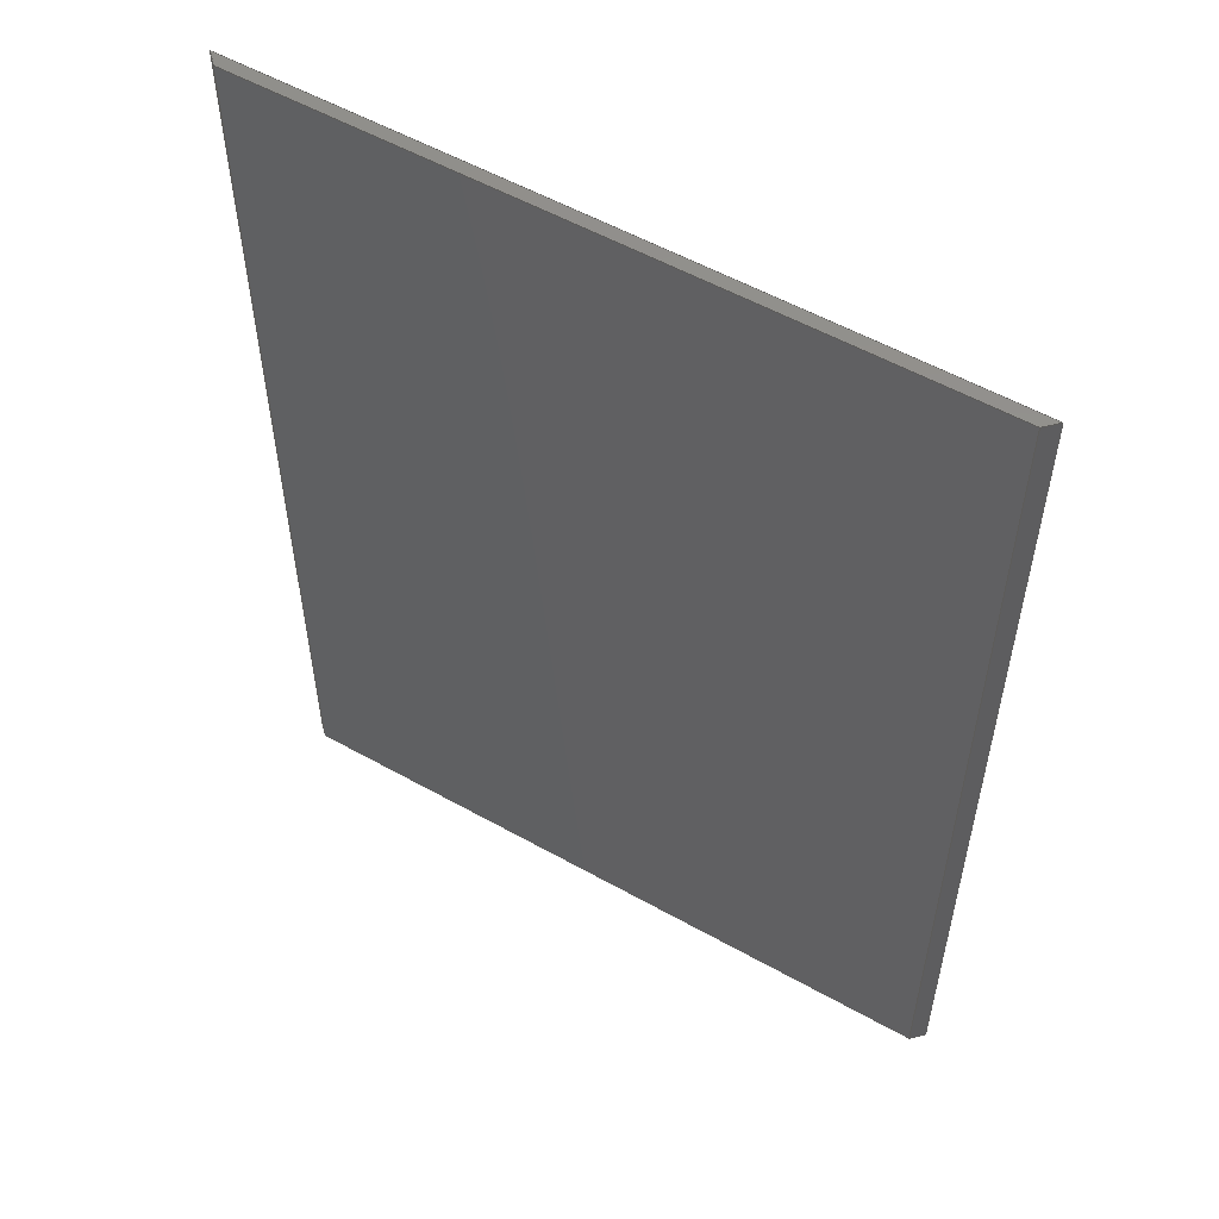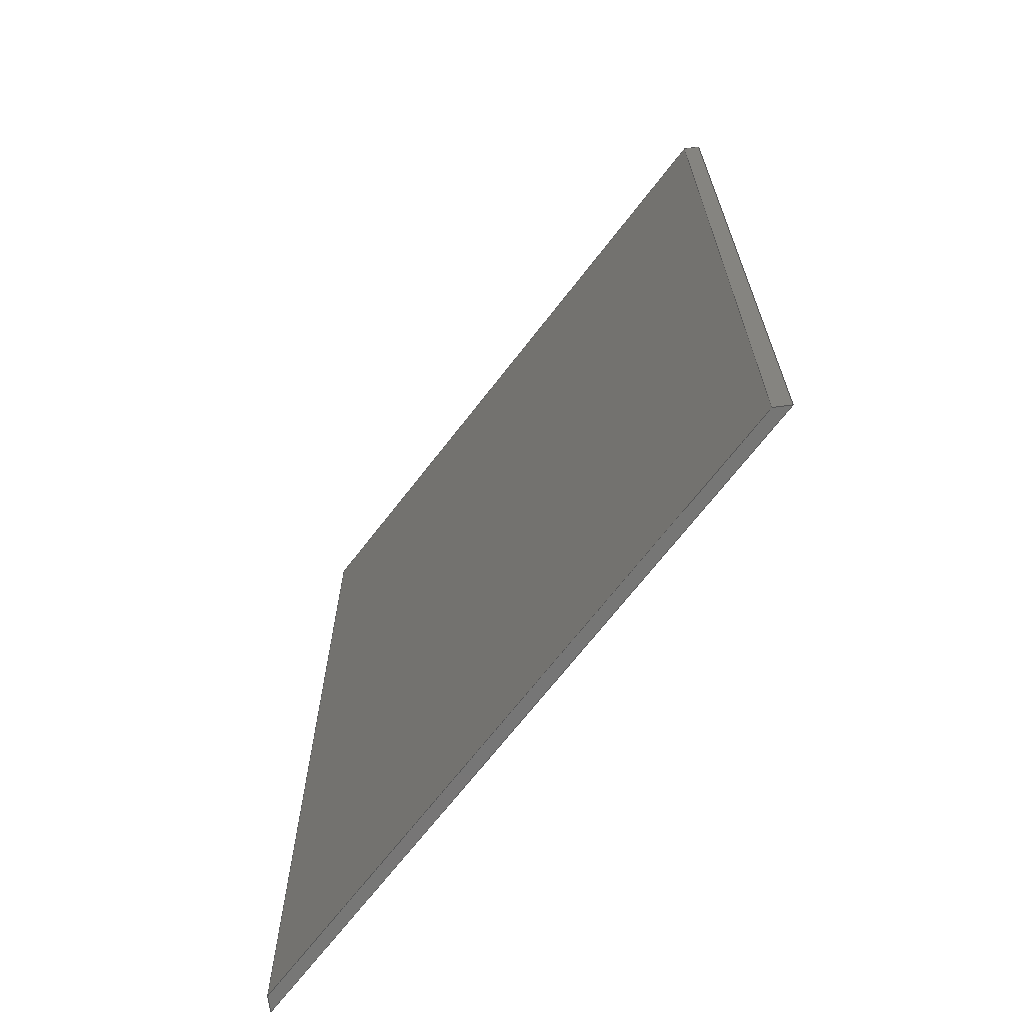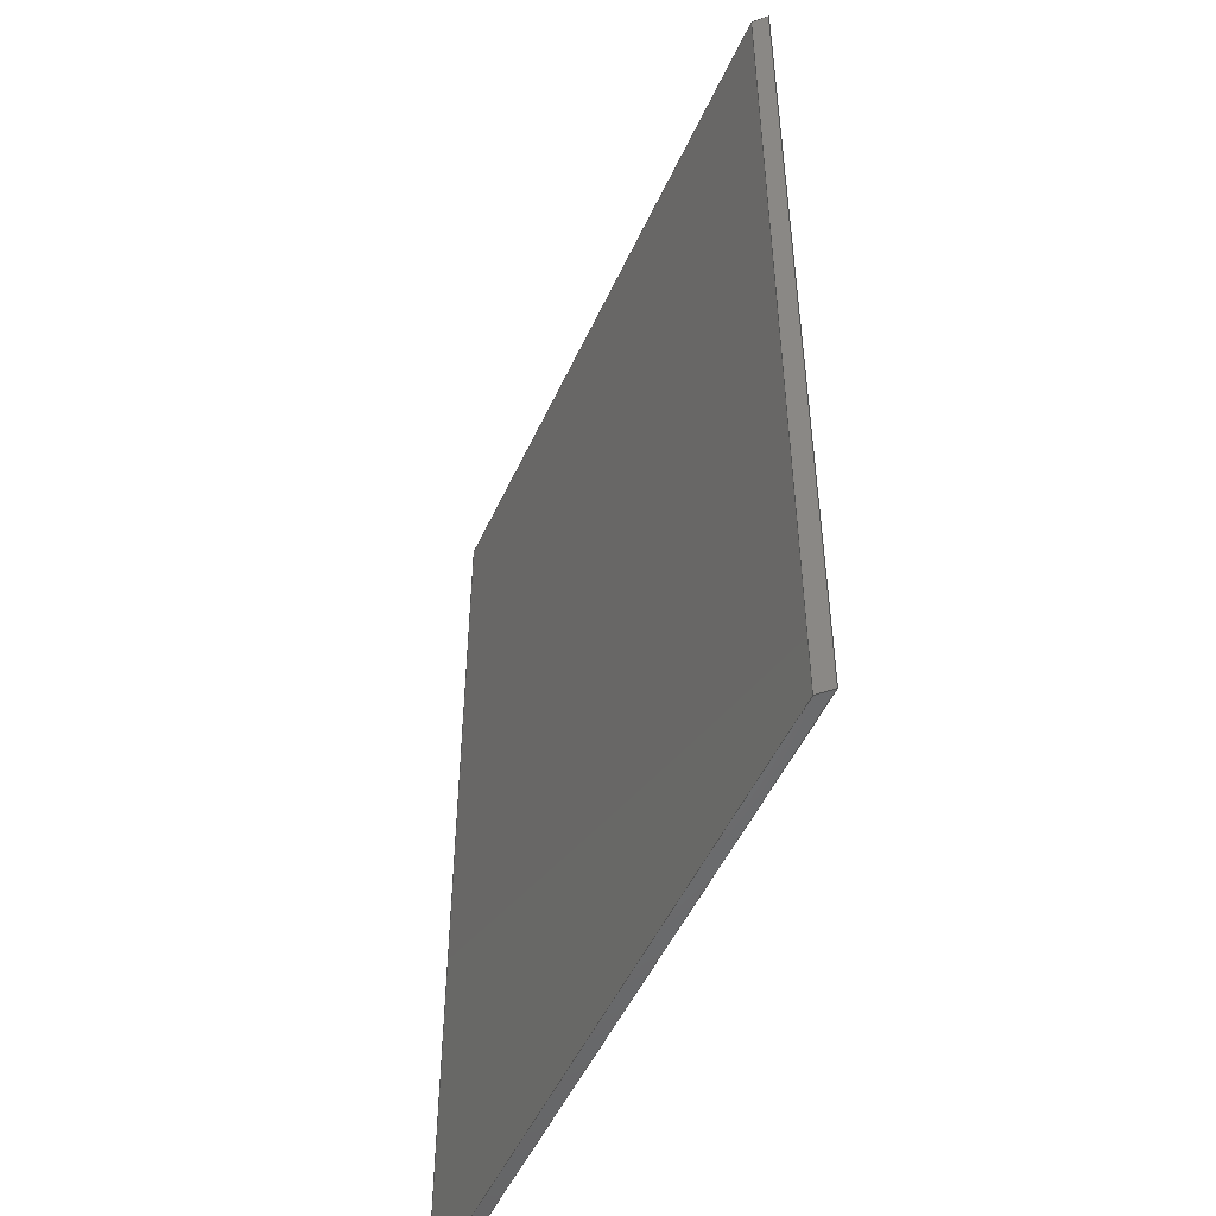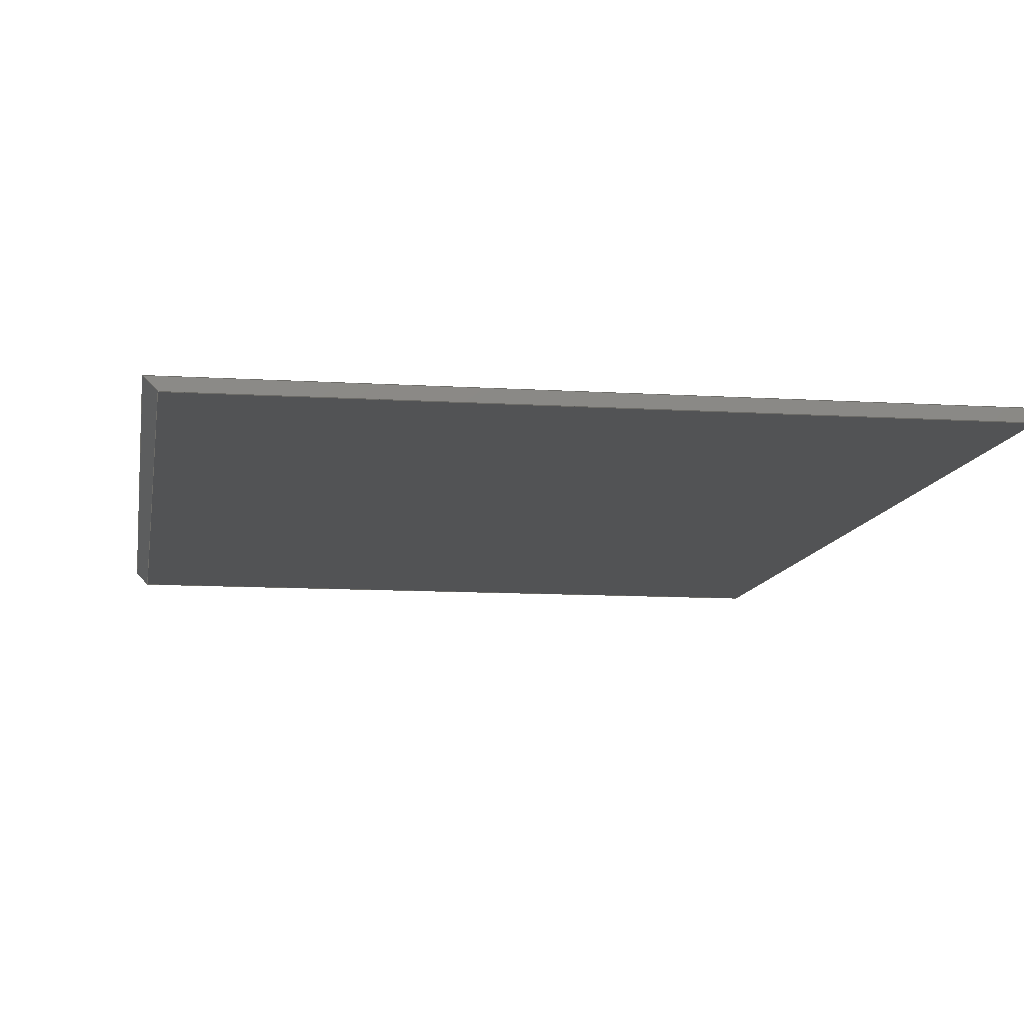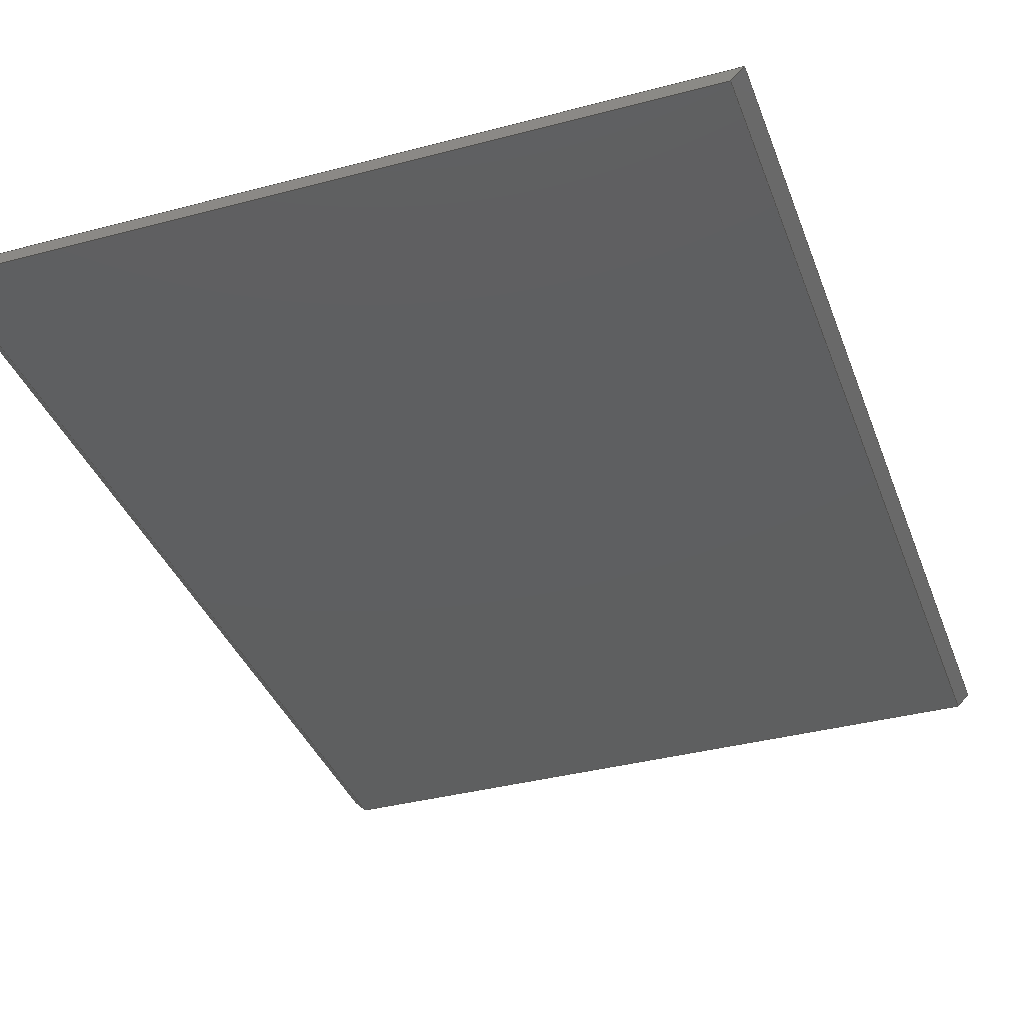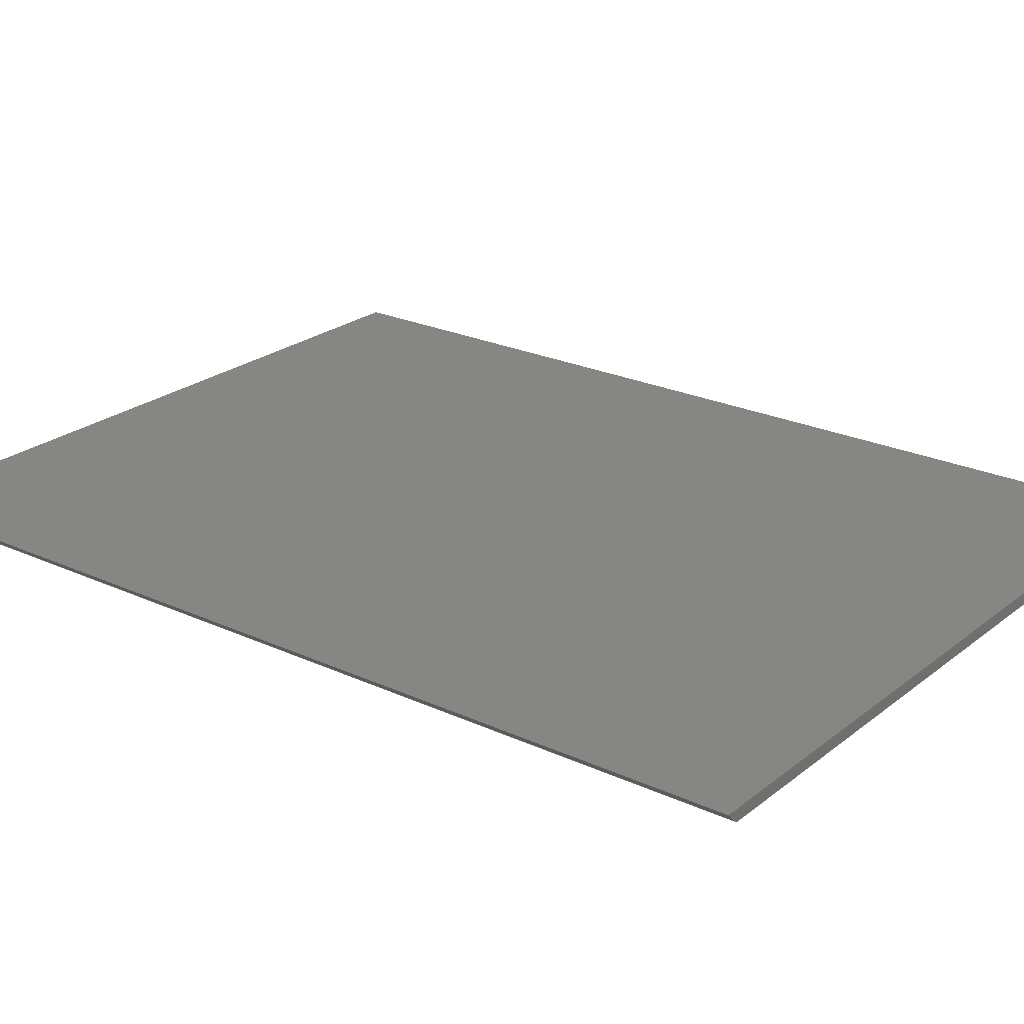
<metadata>
{"format":"step","ext":"step","renderer":"f3d","projection":"perspective","resolution":1024,"background":"white","views":[{"elev":55.4,"azim":-149.5,"up":"+Y"},{"elev":-68.6,"azim":-127.6,"up":"+Y"},{"elev":-50.8,"azim":-114.0,"up":"+Y"},{"elev":-10.5,"azim":171.0,"up":"+Z"},{"elev":-36.9,"azim":19.0,"up":"+Z"},{"elev":23.7,"azim":-52.3,"up":"+Z"}]}
</metadata>
<code>
ISO-10303-21;
DATA;
#1=SHAPE_REPRESENTATION_RELATIONSHIP('','',#106,#2);
#2=ADVANCED_BREP_SHAPE_REPRESENTATION('',(#104),#168);
#3=ORIENTED_EDGE('',*,*,#27,.F.);
#4=ORIENTED_EDGE('',*,*,#28,.F.);
#5=ORIENTED_EDGE('',*,*,#29,.T.);
#6=ORIENTED_EDGE('',*,*,#30,.T.);
#7=ORIENTED_EDGE('',*,*,#31,.F.);
#8=ORIENTED_EDGE('',*,*,#32,.T.);
#9=ORIENTED_EDGE('',*,*,#27,.T.);
#10=ORIENTED_EDGE('',*,*,#33,.F.);
#11=ORIENTED_EDGE('',*,*,#29,.F.);
#12=ORIENTED_EDGE('',*,*,#34,.T.);
#13=ORIENTED_EDGE('',*,*,#35,.T.);
#14=ORIENTED_EDGE('',*,*,#36,.F.);
#15=ORIENTED_EDGE('',*,*,#35,.F.);
#16=ORIENTED_EDGE('',*,*,#37,.T.);
#17=ORIENTED_EDGE('',*,*,#31,.T.);
#18=ORIENTED_EDGE('',*,*,#38,.F.);
#19=ORIENTED_EDGE('',*,*,#30,.F.);
#20=ORIENTED_EDGE('',*,*,#36,.T.);
#21=ORIENTED_EDGE('',*,*,#38,.T.);
#22=ORIENTED_EDGE('',*,*,#33,.T.);
#23=ORIENTED_EDGE('',*,*,#34,.F.);
#24=ORIENTED_EDGE('',*,*,#28,.T.);
#25=ORIENTED_EDGE('',*,*,#32,.F.);
#26=ORIENTED_EDGE('',*,*,#37,.F.);
#27=EDGE_CURVE('',#39,#40,#47,.T.);
#28=EDGE_CURVE('',#41,#39,#48,.T.);
#29=EDGE_CURVE('',#41,#42,#49,.T.);
#30=EDGE_CURVE('',#42,#40,#50,.T.);
#31=EDGE_CURVE('',#43,#44,#51,.T.);
#32=EDGE_CURVE('',#43,#39,#52,.T.);
#33=EDGE_CURVE('',#44,#40,#53,.T.);
#34=EDGE_CURVE('',#41,#45,#54,.T.);
#35=EDGE_CURVE('',#45,#46,#55,.T.);
#36=EDGE_CURVE('',#42,#46,#56,.T.);
#37=EDGE_CURVE('',#45,#43,#57,.T.);
#38=EDGE_CURVE('',#46,#44,#58,.T.);
#39=VERTEX_POINT('',#143);
#40=VERTEX_POINT('',#144);
#41=VERTEX_POINT('',#146);
#42=VERTEX_POINT('',#148);
#43=VERTEX_POINT('',#152);
#44=VERTEX_POINT('',#153);
#45=VERTEX_POINT('',#158);
#46=VERTEX_POINT('',#160);
#47=LINE('',#142,#59);
#48=LINE('',#145,#60);
#49=LINE('',#147,#61);
#50=LINE('',#149,#62);
#51=LINE('',#151,#63);
#52=LINE('',#154,#64);
#53=LINE('',#155,#65);
#54=LINE('',#157,#66);
#55=LINE('',#159,#67);
#56=LINE('',#161,#68);
#57=LINE('',#163,#69);
#58=LINE('',#164,#70);
#59=VECTOR('',#118,1);
#60=VECTOR('',#119,1);
#61=VECTOR('',#120,1);
#62=VECTOR('',#121,1);
#63=VECTOR('',#124,1);
#64=VECTOR('',#125,1);
#65=VECTOR('',#126,1);
#66=VECTOR('',#129,1);
#67=VECTOR('',#130,1);
#68=VECTOR('',#131,1);
#69=VECTOR('',#134,1);
#70=VECTOR('',#135,1);
#71=EDGE_LOOP('',(#3,#4,#5,#6));
#72=EDGE_LOOP('',(#7,#8,#9,#10));
#73=EDGE_LOOP('',(#11,#12,#13,#14));
#74=EDGE_LOOP('',(#15,#16,#17,#18));
#75=EDGE_LOOP('',(#19,#20,#21,#22));
#76=EDGE_LOOP('',(#23,#24,#25,#26));
#77=FACE_BOUND('',#71,.T.);
#78=FACE_BOUND('',#72,.T.);
#79=FACE_BOUND('',#73,.T.);
#80=FACE_BOUND('',#74,.T.);
#81=FACE_BOUND('',#75,.T.);
#82=FACE_BOUND('',#76,.T.);
#83=PLANE('',#108);
#84=PLANE('',#109);
#85=PLANE('',#110);
#86=PLANE('',#111);
#87=PLANE('',#112);
#88=PLANE('',#113);
#89=ADVANCED_FACE('',(#77),#83,.F.);
#90=ADVANCED_FACE('',(#78),#84,.T.);
#91=ADVANCED_FACE('',(#79),#85,.T.);
#92=ADVANCED_FACE('',(#80),#86,.T.);
#93=ADVANCED_FACE('',(#81),#87,.T.);
#94=ADVANCED_FACE('',(#82),#88,.T.);
#95=CLOSED_SHELL('',(#89,#90,#91,#92,#93,#94));
#96=STYLED_ITEM('',(#97),#104);
#97=PRESENTATION_STYLE_ASSIGNMENT((#98));
#98=SURFACE_STYLE_USAGE(.BOTH.,#99);
#99=SURFACE_SIDE_STYLE('',(#100));
#100=SURFACE_STYLE_FILL_AREA(#101);
#101=FILL_AREA_STYLE('',(#102));
#102=FILL_AREA_STYLE_COLOUR('',#103);
#103=COLOUR_RGB('',0.6157,0.8118,0.9294);
#104=MANIFOLD_SOLID_BREP('Case Lock',#95);
#105=SHAPE_DEFINITION_REPRESENTATION(#173,#106);
#106=SHAPE_REPRESENTATION('Case Lock',(#107),#168);
#107=AXIS2_PLACEMENT_3D('',#140,#114,#115);
#108=AXIS2_PLACEMENT_3D('',#141,#116,#117);
#109=AXIS2_PLACEMENT_3D('',#150,#122,#123);
#110=AXIS2_PLACEMENT_3D('',#156,#127,#128);
#111=AXIS2_PLACEMENT_3D('',#162,#132,#133);
#112=AXIS2_PLACEMENT_3D('',#165,#136,#137);
#113=AXIS2_PLACEMENT_3D('',#166,#138,#139);
#114=DIRECTION('',(0,0,1));
#115=DIRECTION('',(1,0,0));
#116=DIRECTION('',(0,0,1));
#117=DIRECTION('',(1,0,0));
#118=DIRECTION('',(0,1,0));
#119=DIRECTION('',(1,0,0));
#120=DIRECTION('',(0,1,0));
#121=DIRECTION('',(1,0,0));
#122=DIRECTION('',(0.7071,0,-0.7071));
#123=DIRECTION('',(-0.7071,0,-0.7071));
#124=DIRECTION('',(0,1,0));
#125=DIRECTION('',(-0.7071,0,-0.7071));
#126=DIRECTION('',(-0.7071,0,-0.7071));
#127=DIRECTION('',(-0.7071,0,-0.7071));
#128=DIRECTION('',(-0.7071,0,0.7071));
#129=DIRECTION('',(-0.7071,0,0.7071));
#130=DIRECTION('',(0,1,0));
#131=DIRECTION('',(-0.7071,0,0.7071));
#132=DIRECTION('',(0,0,1));
#133=DIRECTION('',(1,0,0));
#134=DIRECTION('',(1,0,0));
#135=DIRECTION('',(1,0,0));
#136=DIRECTION('',(0,1,0));
#137=DIRECTION('',(1,0,0));
#138=DIRECTION('',(0,-1,0));
#139=DIRECTION('',(-1,0,0));
#140=CARTESIAN_POINT('',(0,0,0));
#141=CARTESIAN_POINT('',(-0.03646,-0.08241,-0.001839));
#142=CARTESIAN_POINT('',(0.004141,-0.08241,-0.001839));
#143=CARTESIAN_POINT('',(0.004141,-0.08541,-0.001839));
#144=CARTESIAN_POINT('',(0.004141,0.02759,-0.001839));
#145=CARTESIAN_POINT('',(-0.03646,-0.08541,-0.001839));
#146=CARTESIAN_POINT('',(-0.07706,-0.08541,-0.001839));
#147=CARTESIAN_POINT('',(-0.07706,-0.08241,-0.001839));
#148=CARTESIAN_POINT('',(-0.07706,0.02759,-0.001839));
#149=CARTESIAN_POINT('',(-0.03646,0.02759,-0.001839));
#150=CARTESIAN_POINT('',(0.004841,-0.08241,-0.001139));
#151=CARTESIAN_POINT('',(0.005541,-0.08241,-0.0004385));
#152=CARTESIAN_POINT('',(0.005541,-0.08541,-0.0004385));
#153=CARTESIAN_POINT('',(0.005541,0.02759,-0.0004385));
#154=CARTESIAN_POINT('',(0.004841,-0.08541,-0.001139));
#155=CARTESIAN_POINT('',(0.004841,0.02759,-0.001139));
#156=CARTESIAN_POINT('',(-0.07776,-0.08241,-0.001139));
#157=CARTESIAN_POINT('',(-0.07776,-0.08541,-0.001139));
#158=CARTESIAN_POINT('',(-0.07846,-0.08541,-0.0004385));
#159=CARTESIAN_POINT('',(-0.07846,-0.08241,-0.0004385));
#160=CARTESIAN_POINT('',(-0.07846,0.02759,-0.0004385));
#161=CARTESIAN_POINT('',(-0.07776,0.02759,-0.001139));
#162=CARTESIAN_POINT('',(-0.03646,-0.08241,-0.0004385));
#163=CARTESIAN_POINT('',(-0.03646,-0.08541,-0.0004385));
#164=CARTESIAN_POINT('',(-0.03646,0.02759,-0.0004385));
#165=CARTESIAN_POINT('',(-0.08946,0.02759,0.007132));
#166=CARTESIAN_POINT('',(0.01054,-0.08541,0.007132));
#167=MECHANICAL_DESIGN_GEOMETRIC_PRESENTATION_REPRESENTATION('',(#96),
#168);
#168=(
GEOMETRIC_REPRESENTATION_CONTEXT(3)
GLOBAL_UNCERTAINTY_ASSIGNED_CONTEXT((#169))
GLOBAL_UNIT_ASSIGNED_CONTEXT((#172,#171,#170))
REPRESENTATION_CONTEXT('Case Lock','TOP_LEVEL_ASSEMBLY_PART')
);
#169=UNCERTAINTY_MEASURE_WITH_UNIT(LENGTH_MEASURE(1e-08),#172,
'DISTANCE_ACCURACY_VALUE','Maximum Tolerance applied to model');
#170=(
NAMED_UNIT(*)
SI_UNIT($,.STERADIAN.)
SOLID_ANGLE_UNIT()
);
#171=(
NAMED_UNIT(*)
PLANE_ANGLE_UNIT()
SI_UNIT($,.RADIAN.)
);
#172=(
LENGTH_UNIT()
NAMED_UNIT(*)
SI_UNIT($,.METRE.)
);
#173=PRODUCT_DEFINITION_SHAPE('','',#174);
#174=PRODUCT_DEFINITION('','',#176,#175);
#175=PRODUCT_DEFINITION_CONTEXT('',#182,'design');
#176=PRODUCT_DEFINITION_FORMATION_WITH_SPECIFIED_SOURCE('','',#178,
 .NOT_KNOWN.);
#177=PRODUCT_RELATED_PRODUCT_CATEGORY('','',(#178));
#178=PRODUCT('Case Lock','Case Lock','Case Lock',(#180));
#179=PRODUCT_CATEGORY('','');
#180=PRODUCT_CONTEXT('',#182,'mechanical');
#181=APPLICATION_PROTOCOL_DEFINITION('international standard',
'ap242_managed_model_based_3d_engineering',2011,#182);
#182=APPLICATION_CONTEXT('managed model based 3d engineering');
ENDSEC;
END-ISO-10303-21;

</code>
